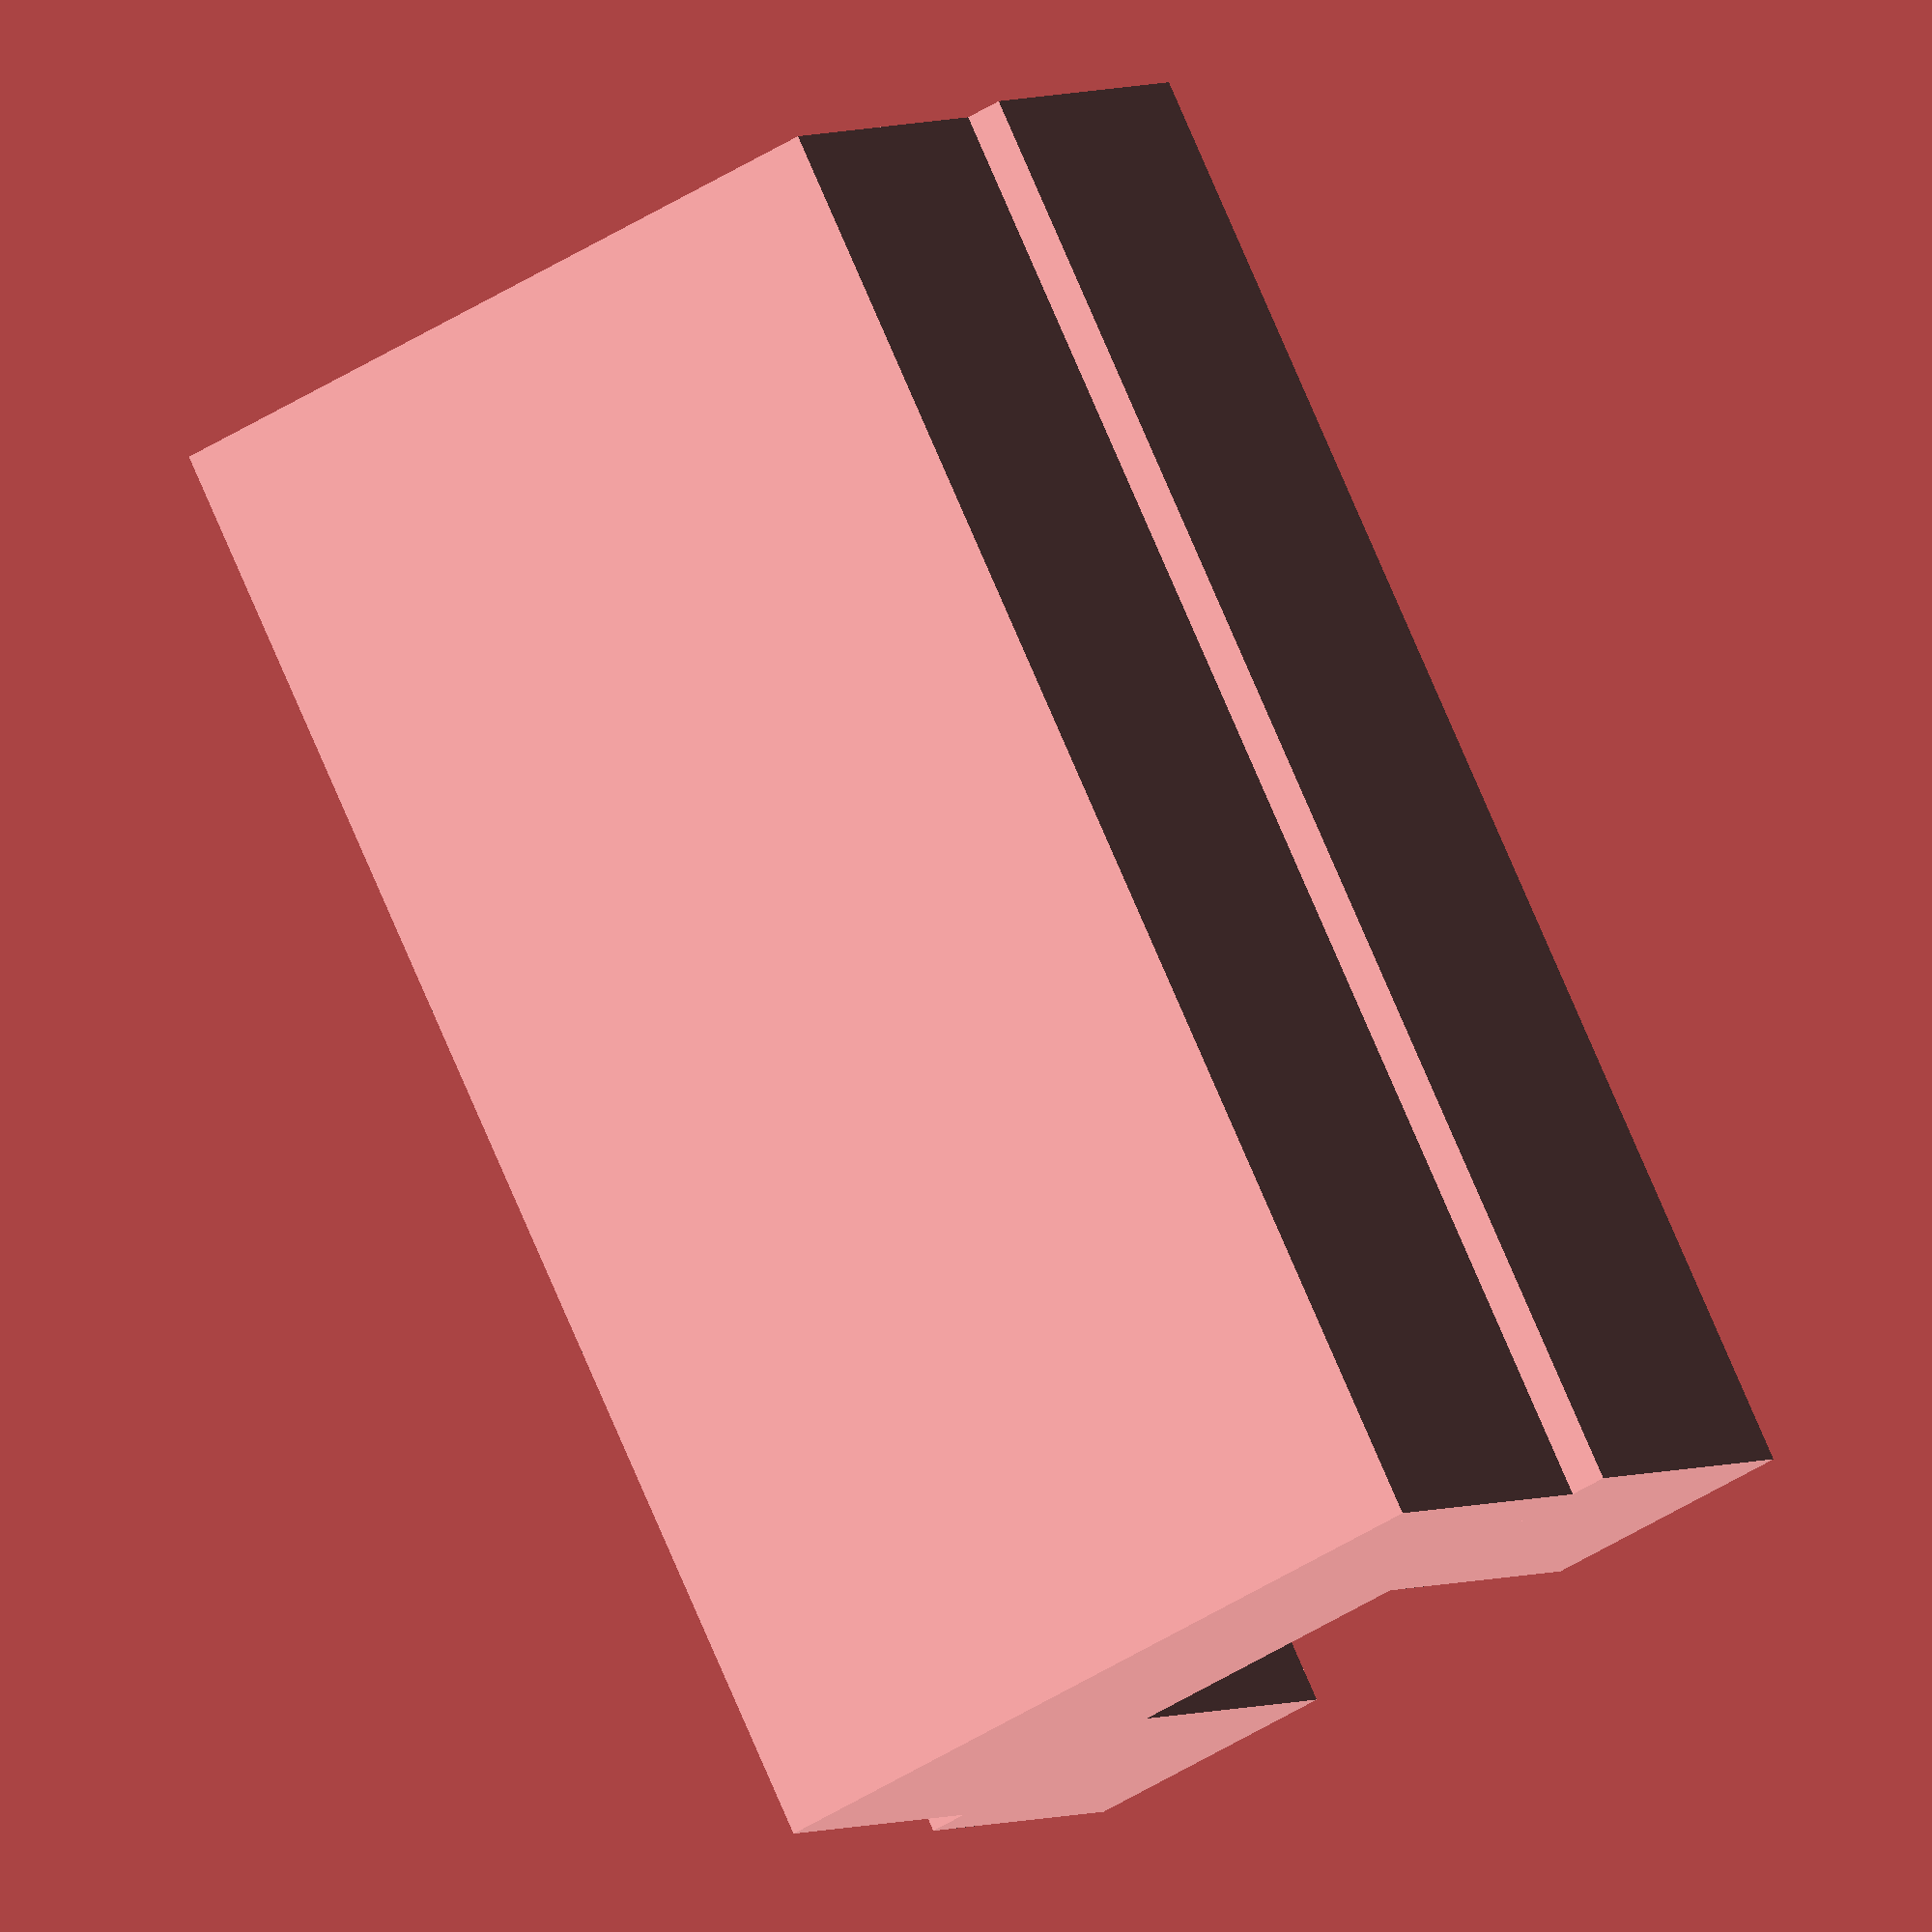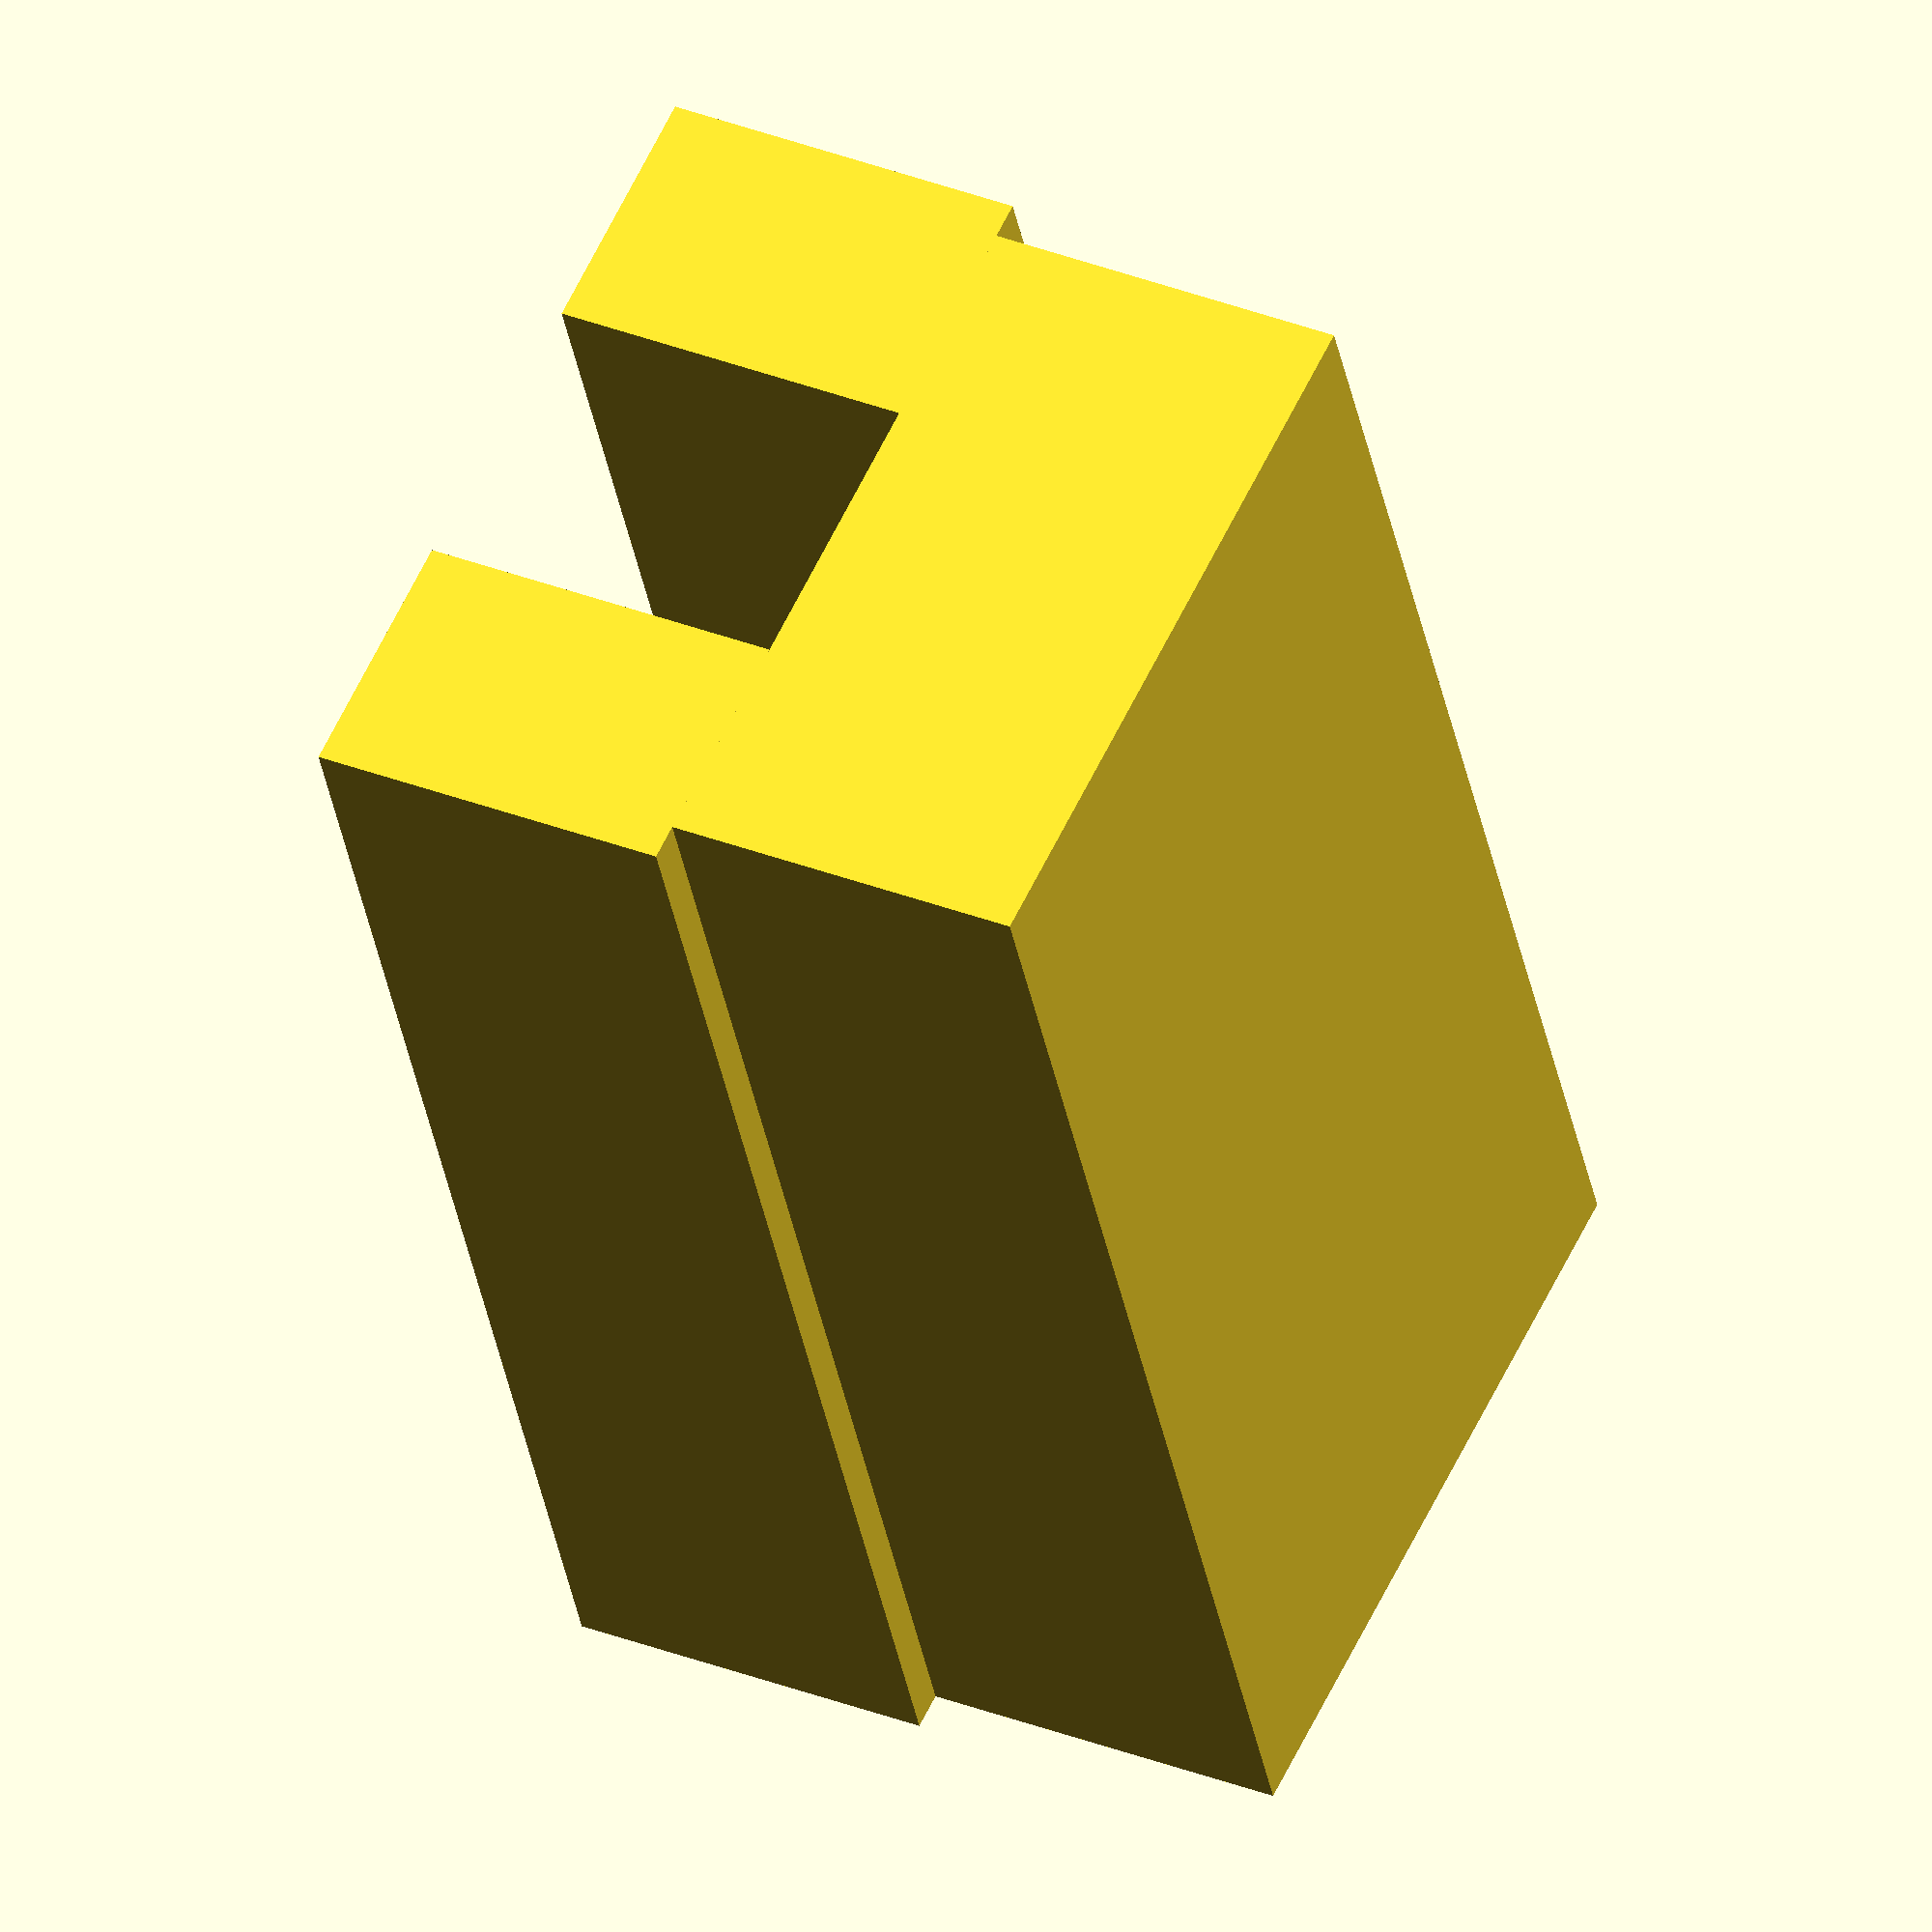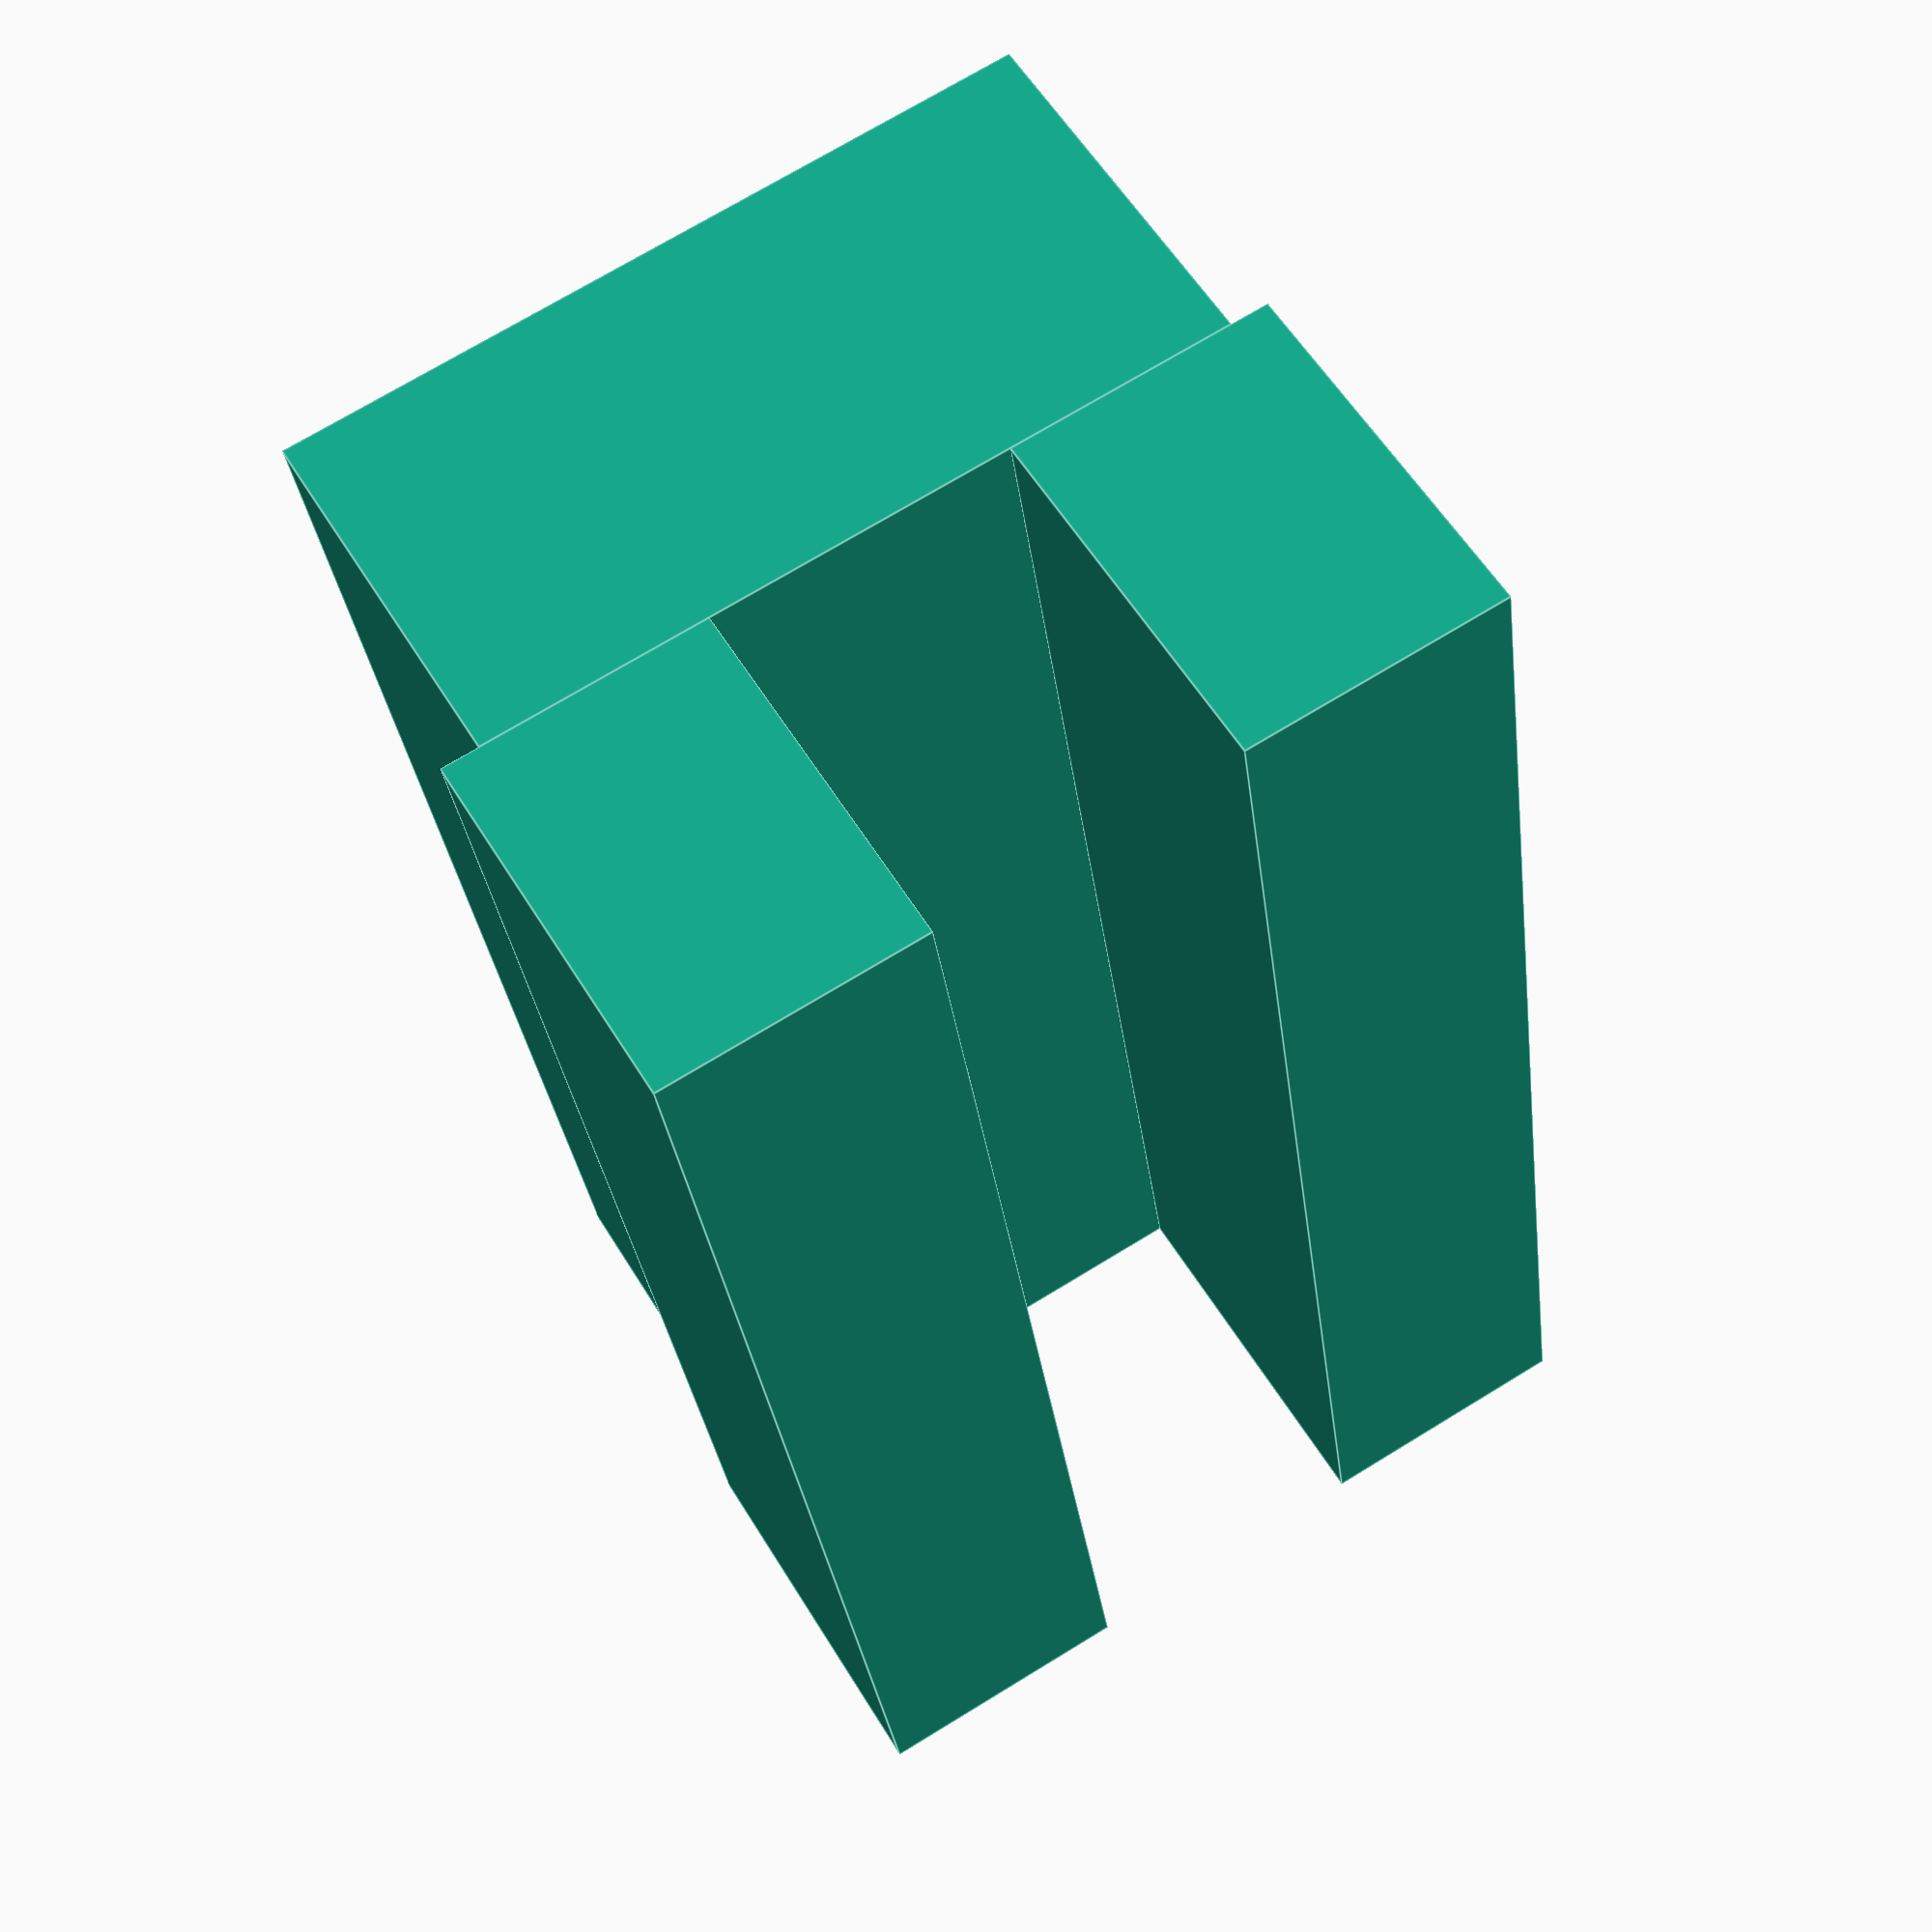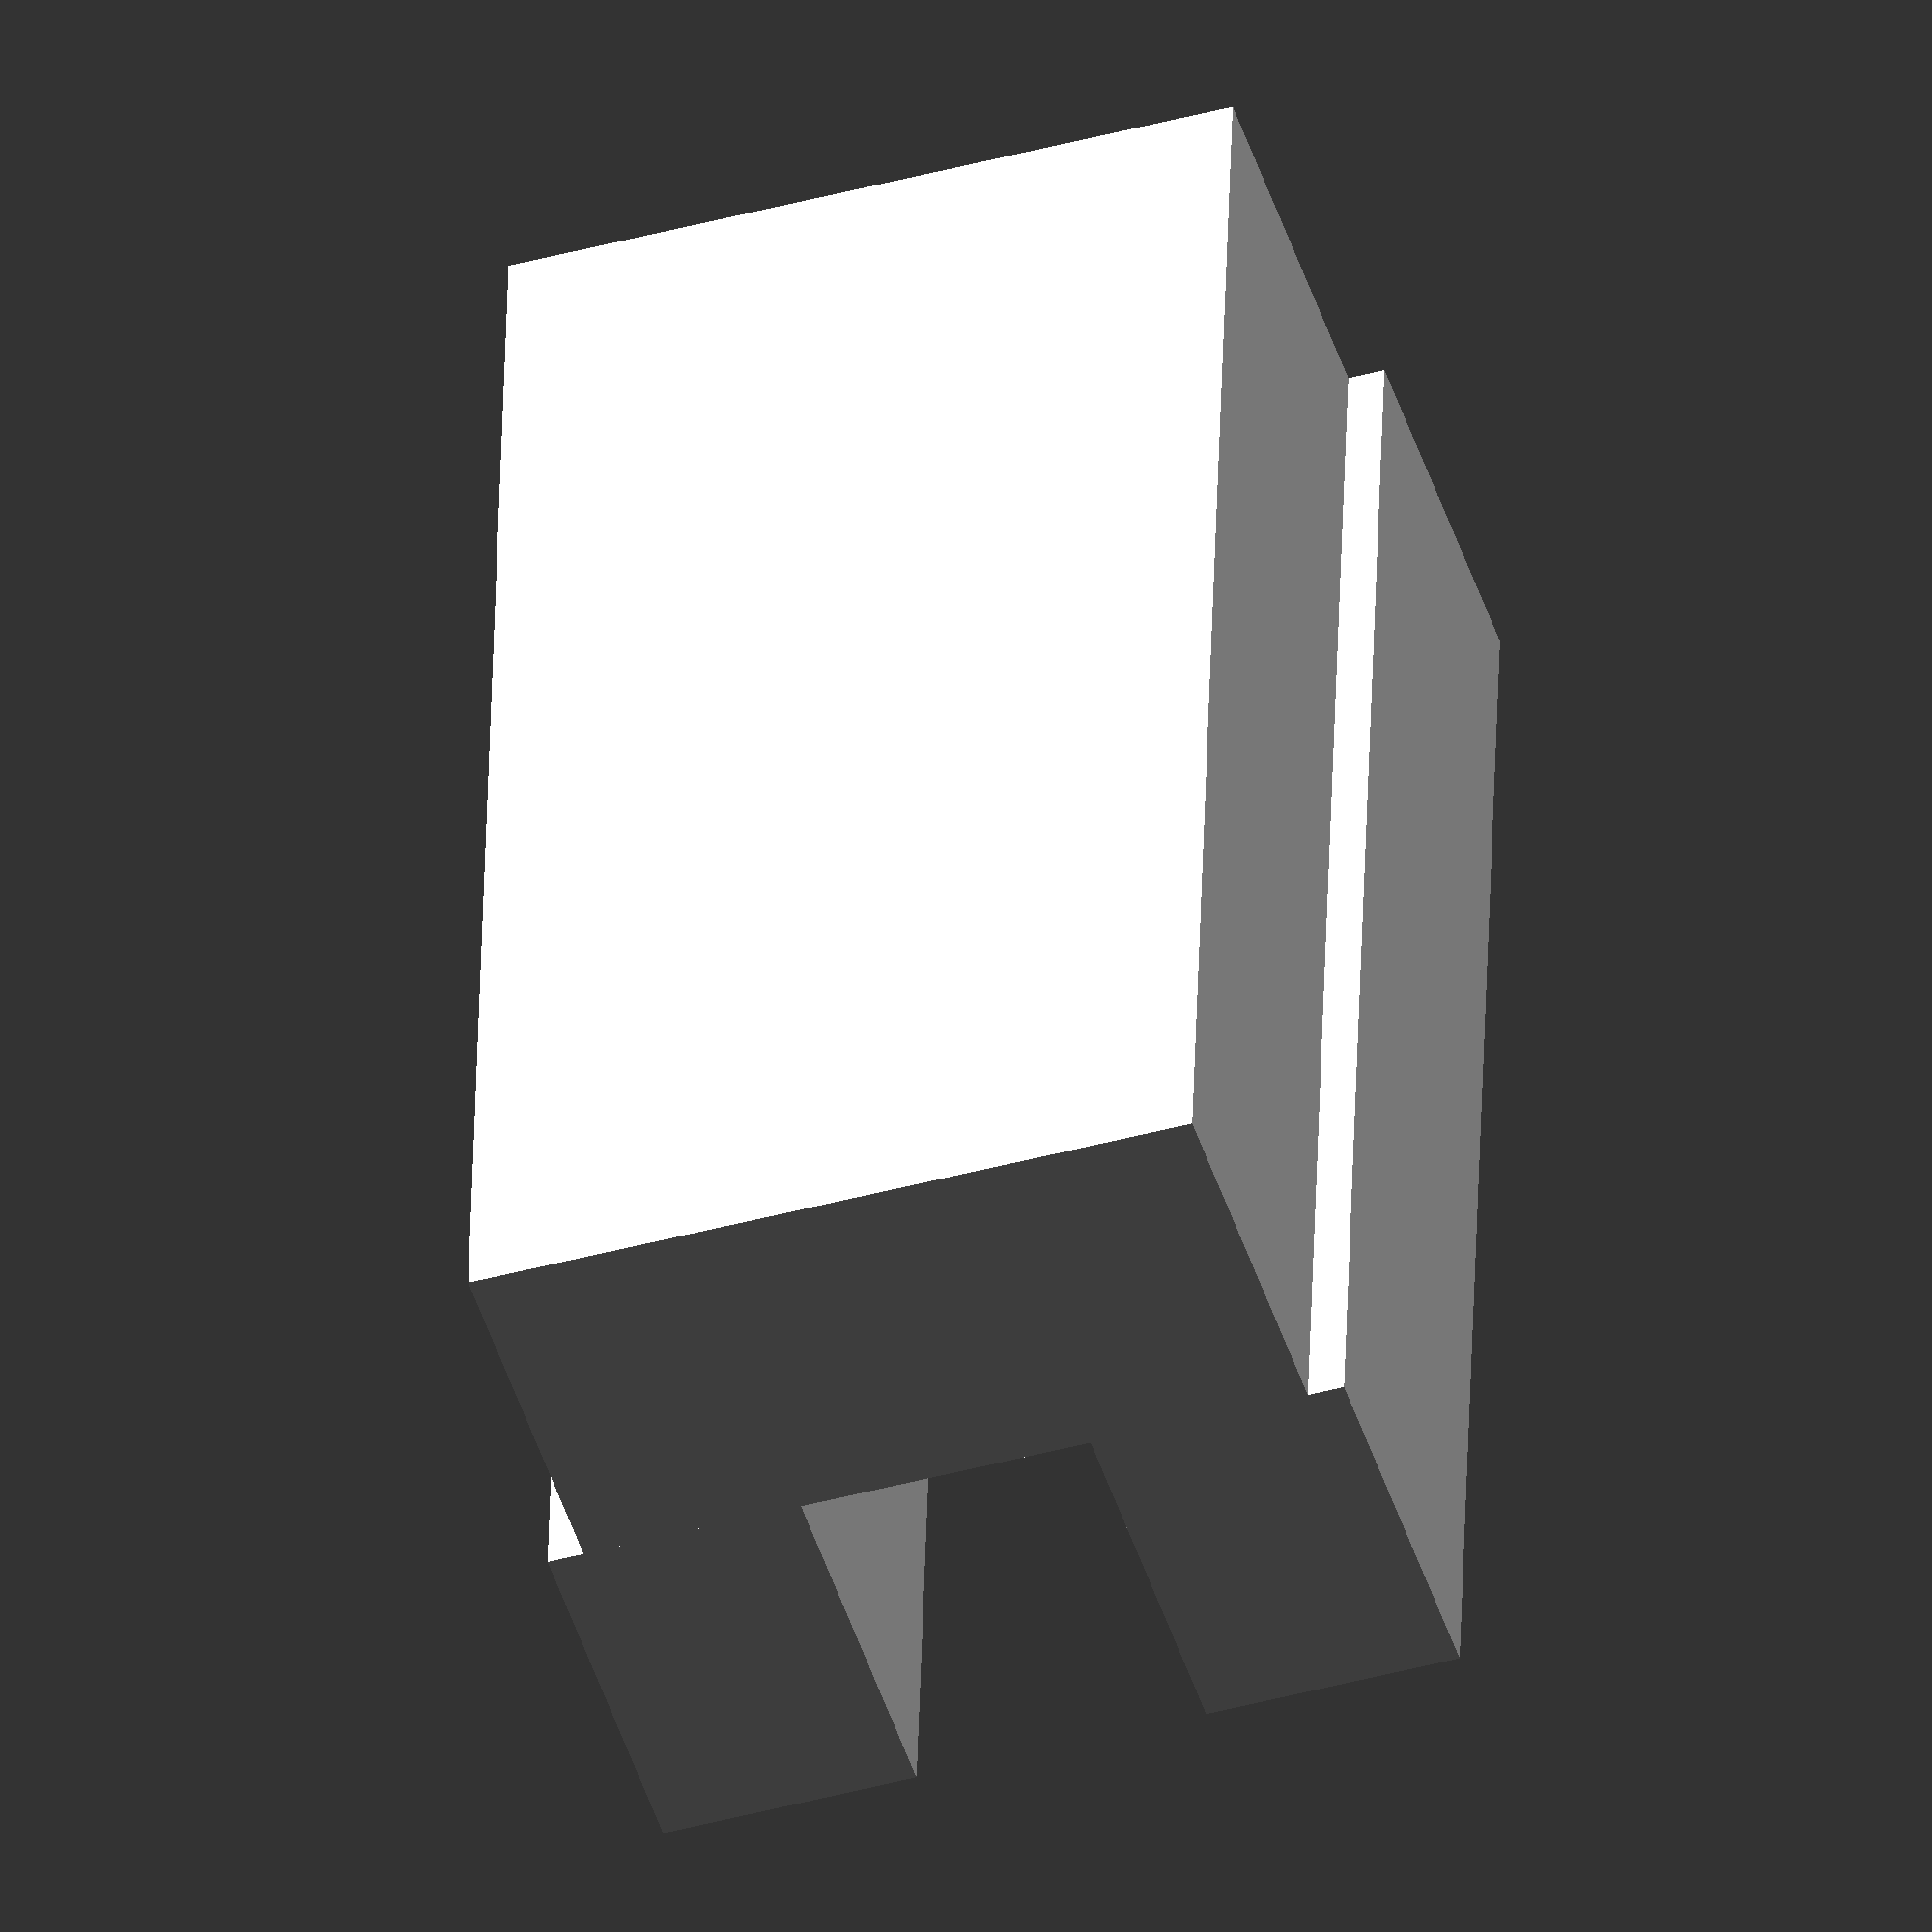
<openscad>

union() {
    translate([0,0,5]) cube( [20,40,10], center=true );    
    translate([7.5,0,15]) cube( [7,40,10], center=true );
    translate([-7.5,0,15]) cube( [7,40,10], center=true );
}

</openscad>
<views>
elev=176.8 azim=26.4 roll=333.4 proj=o view=wireframe
elev=325.3 azim=22.1 roll=117.4 proj=o view=wireframe
elev=303.9 azim=172.0 roll=329.4 proj=p view=edges
elev=48.5 azim=178.4 roll=197.7 proj=o view=wireframe
</views>
